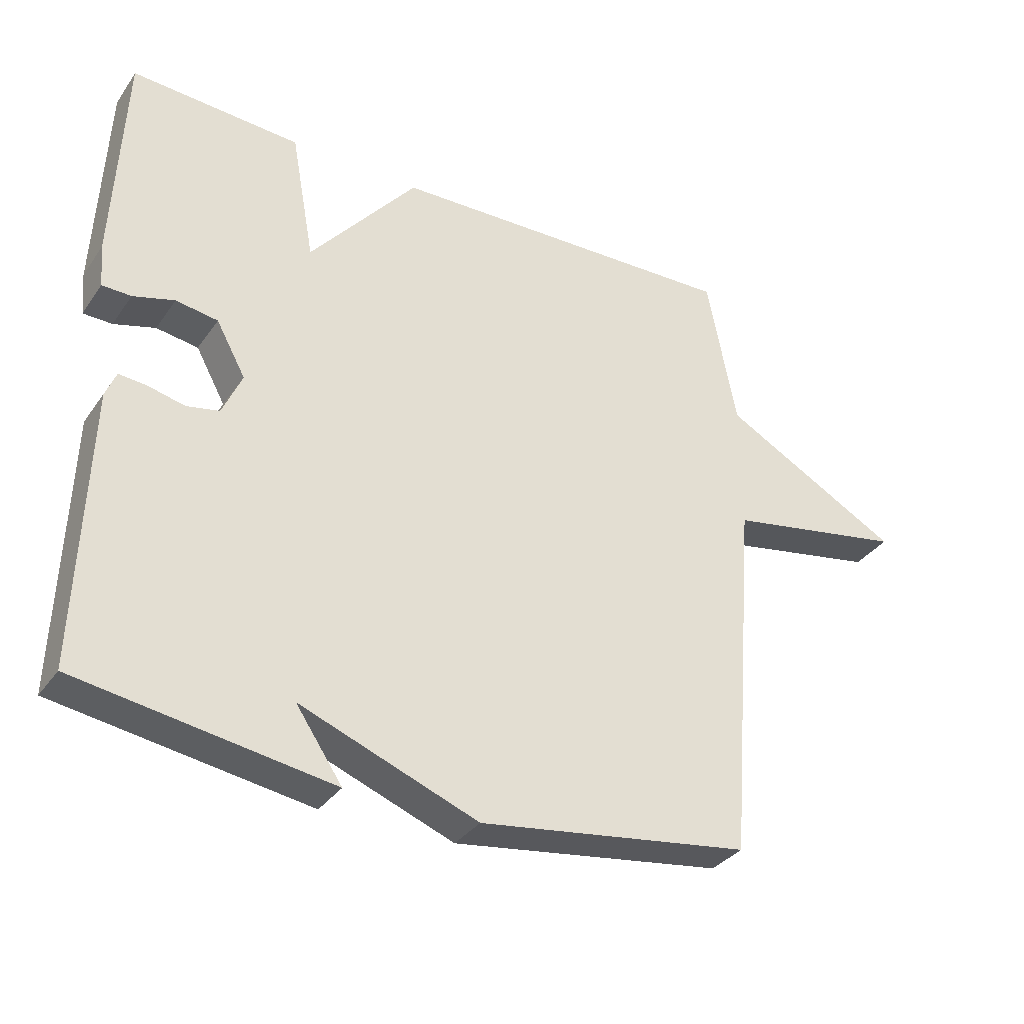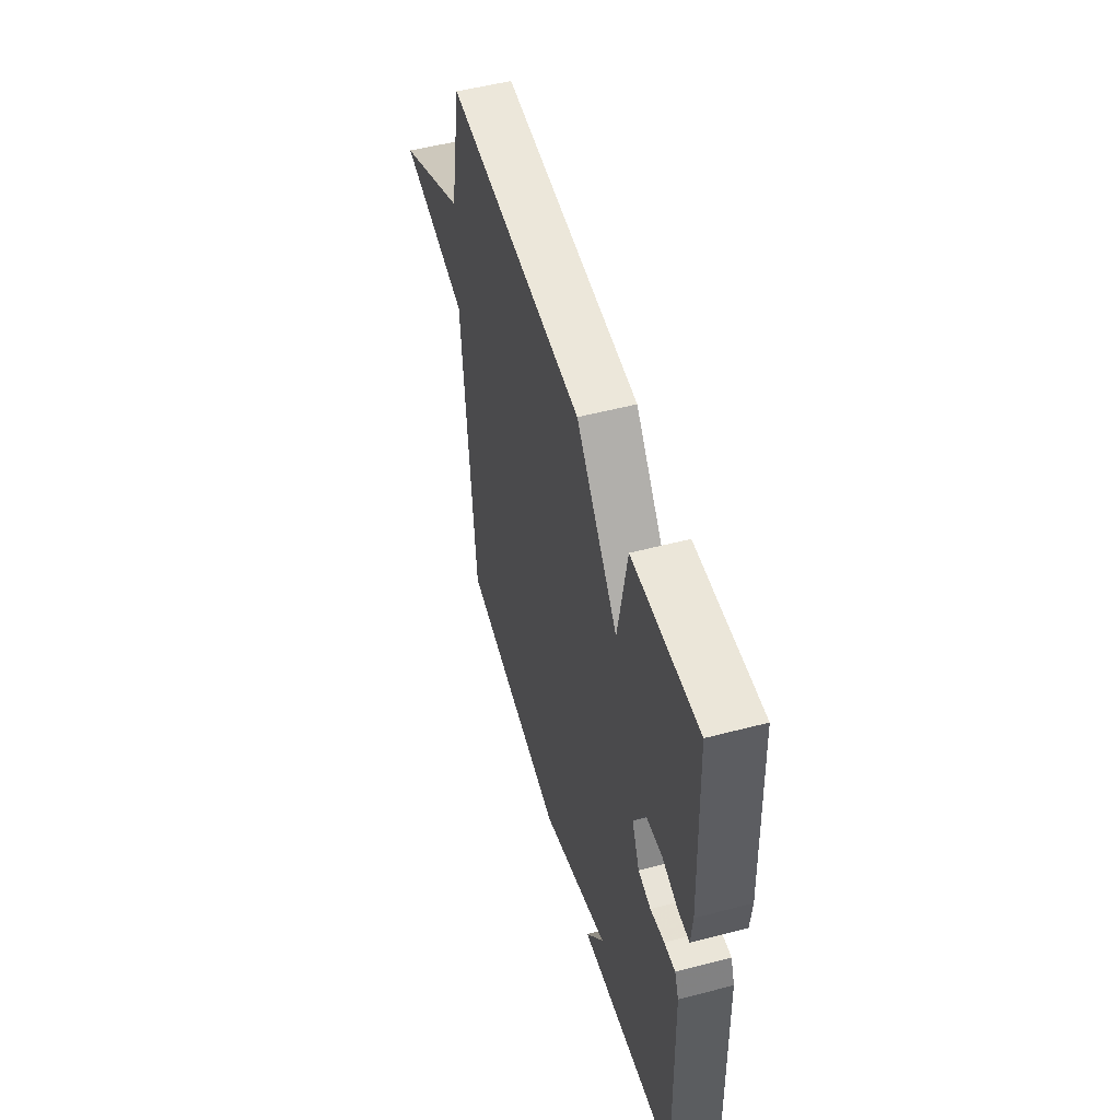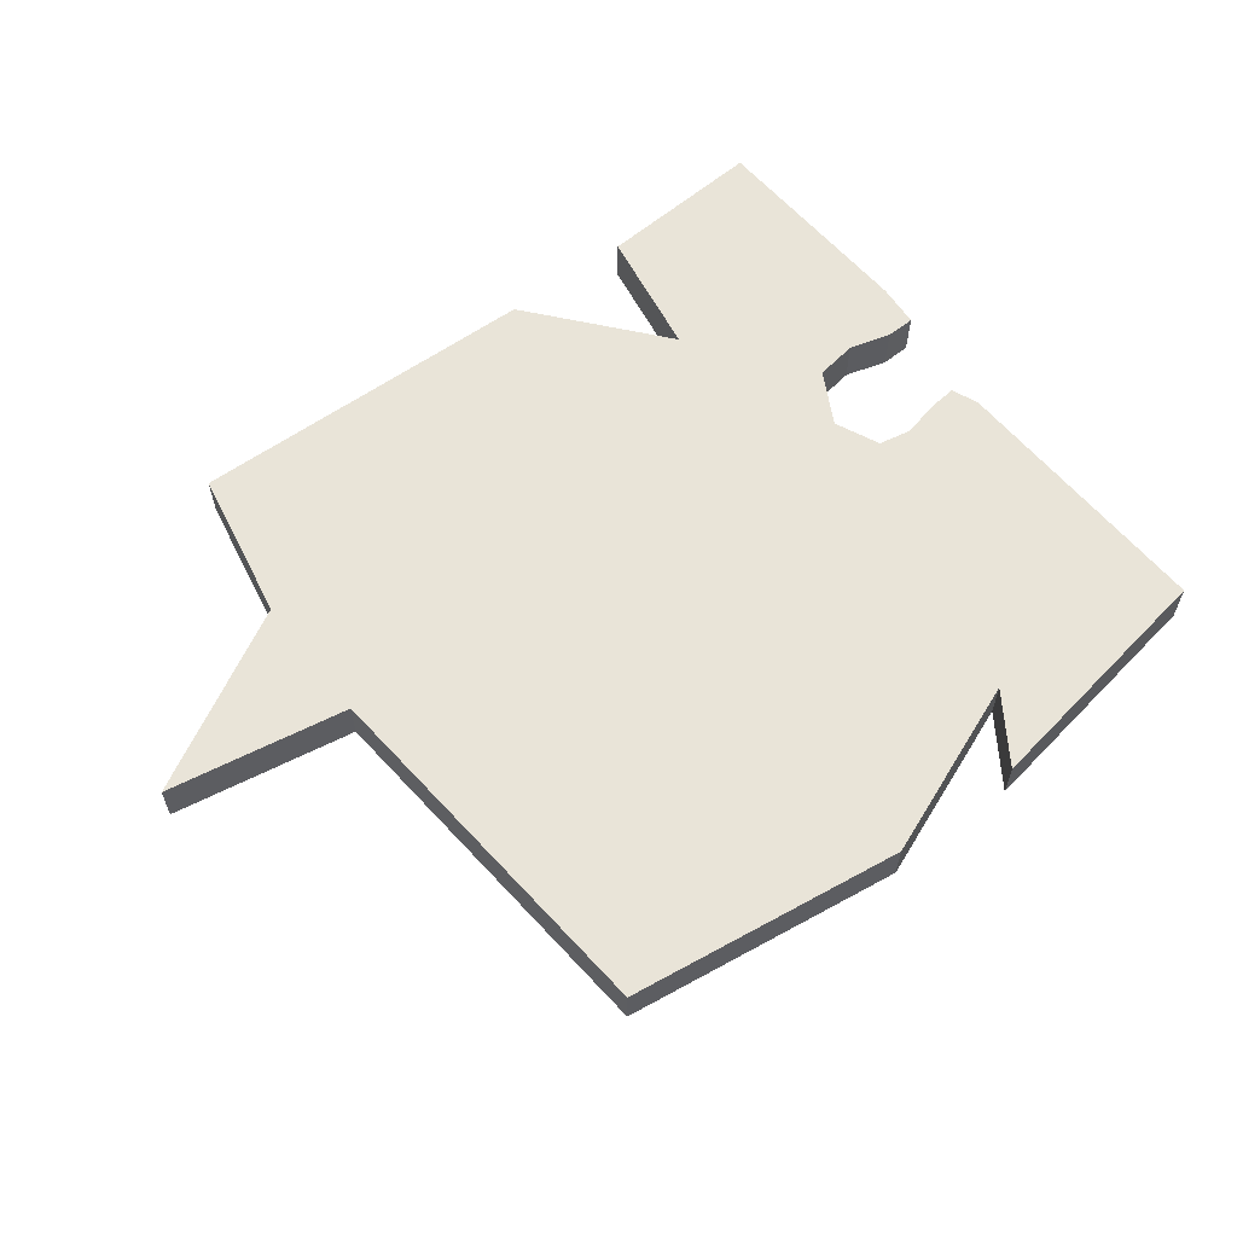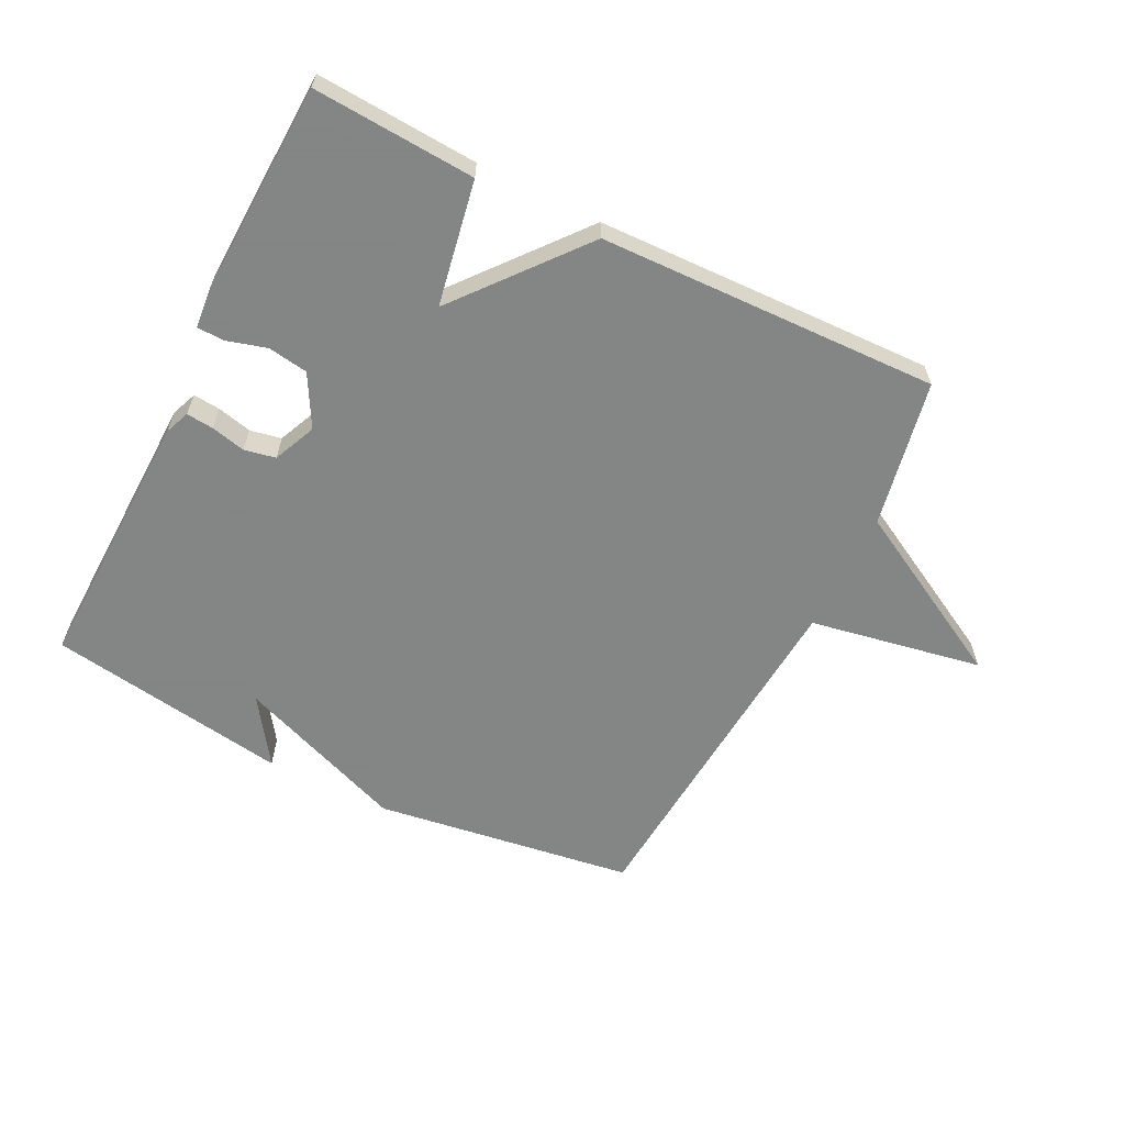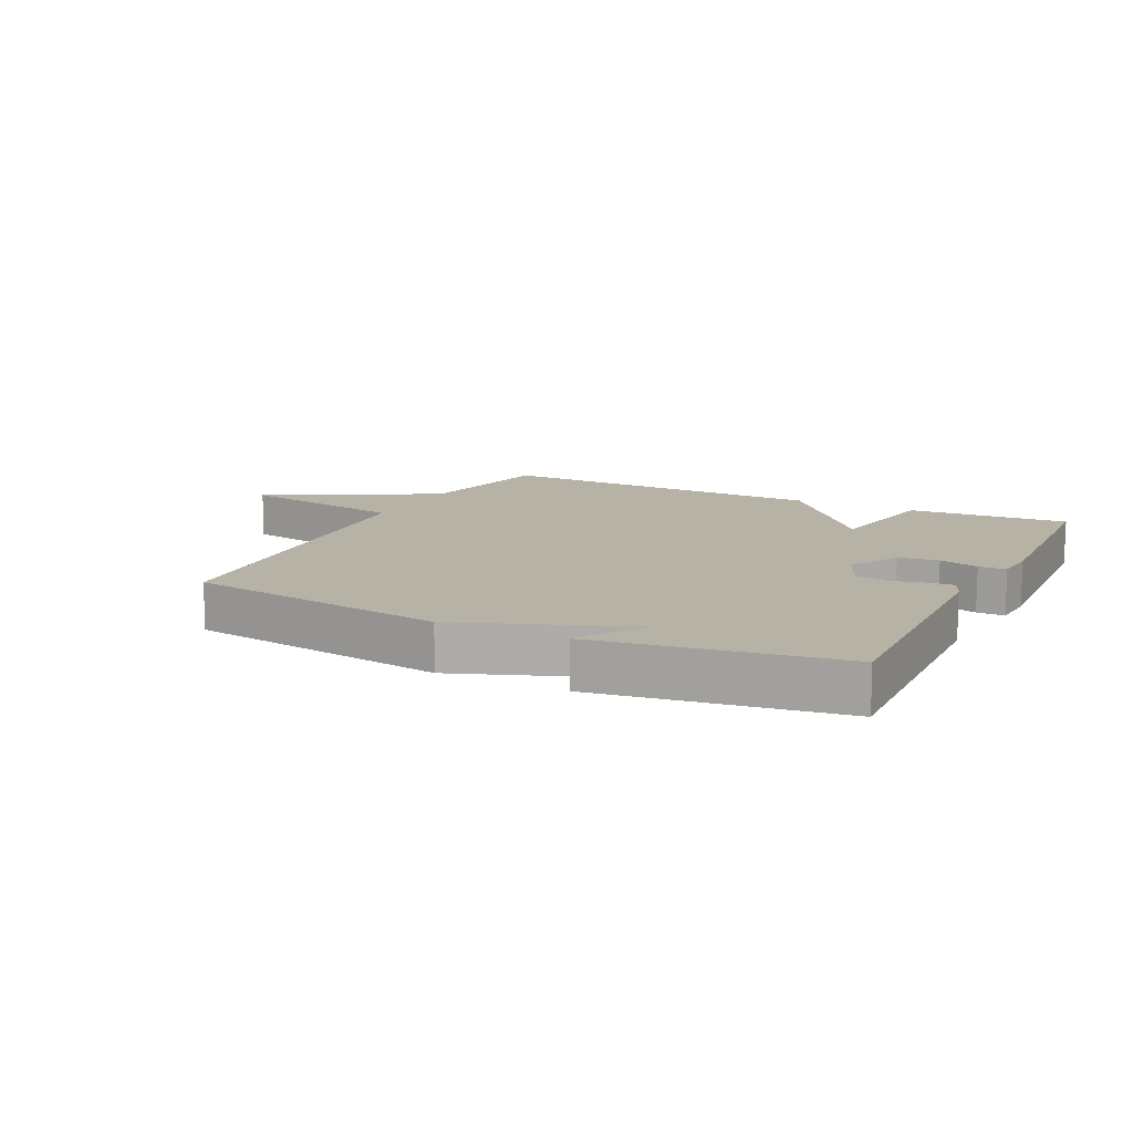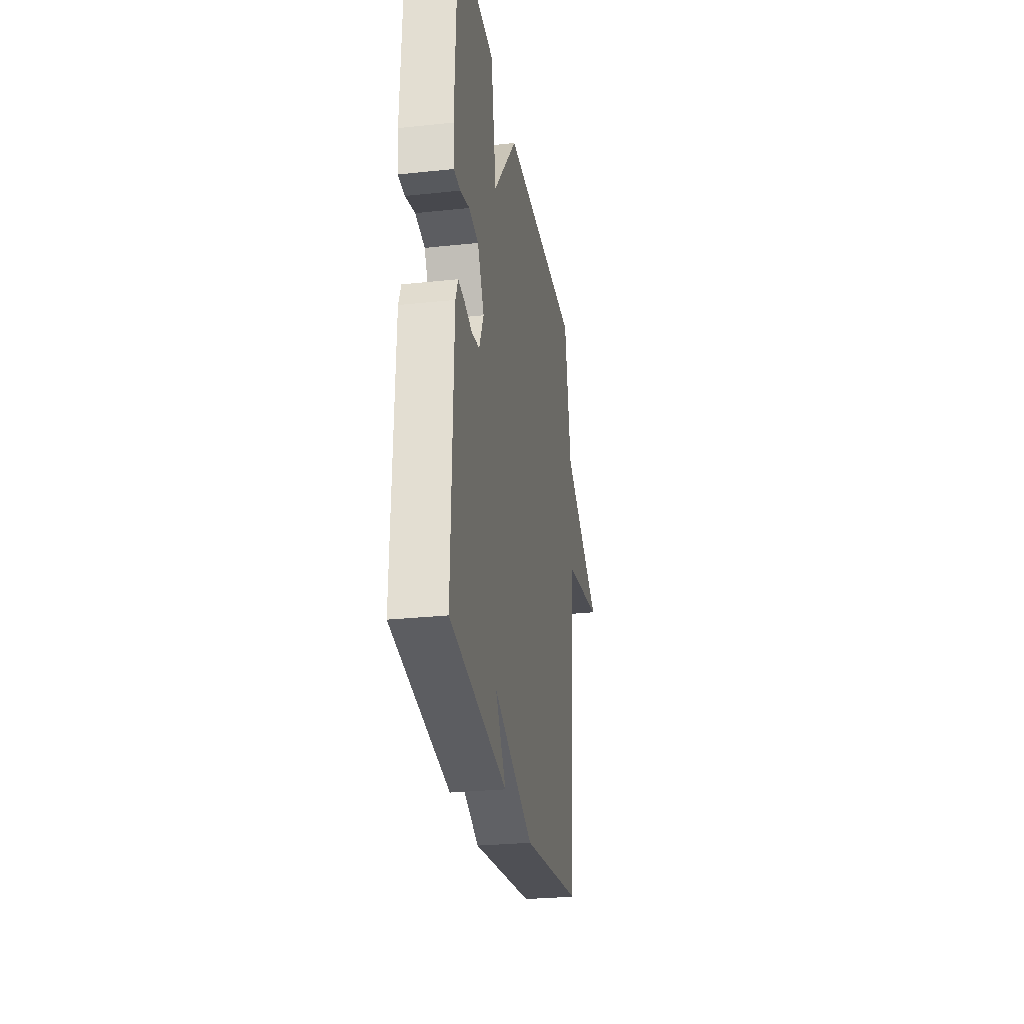
<metadata>
{"format":"obj","ext":"obj","renderer":"f3d","projection":"perspective","resolution":1024,"background":"white","views":[{"elev":-33.9,"azim":-29.9,"up":"+Z"},{"elev":52.2,"azim":-105.8,"up":"+Z"},{"elev":60.0,"azim":142.4,"up":"+Y"},{"elev":-61.6,"azim":-26.5,"up":"+Y"},{"elev":12.3,"azim":-153.6,"up":"+Y"},{"elev":-27.7,"azim":-80.8,"up":"+Z"}]}
</metadata>
<code>
v 0.5 0.07 0.5
v 0.545 0.07 0.266
v 0.82 0.07 0.116
v 0.545 0.07 0.066
v 0.5 0.07 -0.5
v 0.085 0.07 -0.56
v -0.186 0.07 -0.456
v -0.115 0.07 -0.56
v -0.5 0.07 -0.5
v -0.487 0.07 -0.078
v -0.471 0.07 -0.038
v -0.428 0.07 -0.042
v -0.373 0.07 -0.055
v -0.323 0.07 -0.045
v -0.293 0.07 0.023
v -0.338 0.07 0.105
v -0.402 0.07 0.115
v -0.465 0.07 0.097
v -0.509 0.07 0.098
v -0.515 0.07 0.164
v -0.5 0.07 0.5
v -0.242 0.07 0.484
v -0.206 0.07 0.285
v -0.042 0.07 0.484
v 0.5 0 0.5
v 0.545 0 0.266
v 0.82 0 0.116
v 0.545 0 0.066
v 0.5 0 -0.5
v 0.085 0 -0.56
v -0.186 0 -0.456
v -0.115 0 -0.56
v -0.5 0 -0.5
v -0.487 0 -0.078
v -0.471 0 -0.038
v -0.428 0 -0.042
v -0.373 0 -0.055
v -0.323 0 -0.045
v -0.293 0 0.023
v -0.338 0 0.105
v -0.402 0 0.115
v -0.465 0 0.097
v -0.509 0 0.098
v -0.515 0 0.164
v -0.5 0 0.5
v -0.242 0 0.484
v -0.206 0 0.285
v -0.042 0 0.484
f 23 24 1 2
f 21 22 23
f 20 21 23
f 19 20 23
f 18 19 23
f 17 18 23
f 2 3 4
f 23 2 4
f 17 23 4
f 16 17 4
f 4 5 6
f 16 4 6
f 15 16 6
f 14 15 6 7
f 13 14 7
f 12 13 7
f 11 12 7
f 10 11 7
f 7 8 9 10
f 26 25 48 47
f 47 46 45
f 47 45 44
f 47 44 43
f 47 43 42
f 47 42 41
f 28 27 26
f 28 26 47
f 28 47 41
f 28 41 40
f 30 29 28
f 30 28 40
f 30 40 39
f 31 30 39 38
f 31 38 37
f 31 37 36
f 31 36 35
f 31 35 34
f 34 33 32 31
f 1 25 26 2
f 2 26 27 3
f 3 27 28 4
f 4 28 29 5
f 5 29 30 6
f 6 30 31 7
f 7 31 32 8
f 8 32 33 9
f 9 33 34 10
f 10 34 35 11
f 11 35 36 12
f 12 36 37 13
f 13 37 38 14
f 14 38 39 15
f 15 39 40 16
f 16 40 41 17
f 17 41 42 18
f 18 42 43 19
f 19 43 44 20
f 20 44 45 21
f 21 45 46 22
f 22 46 47 23
f 23 47 48 24
f 24 48 25 1

</code>
